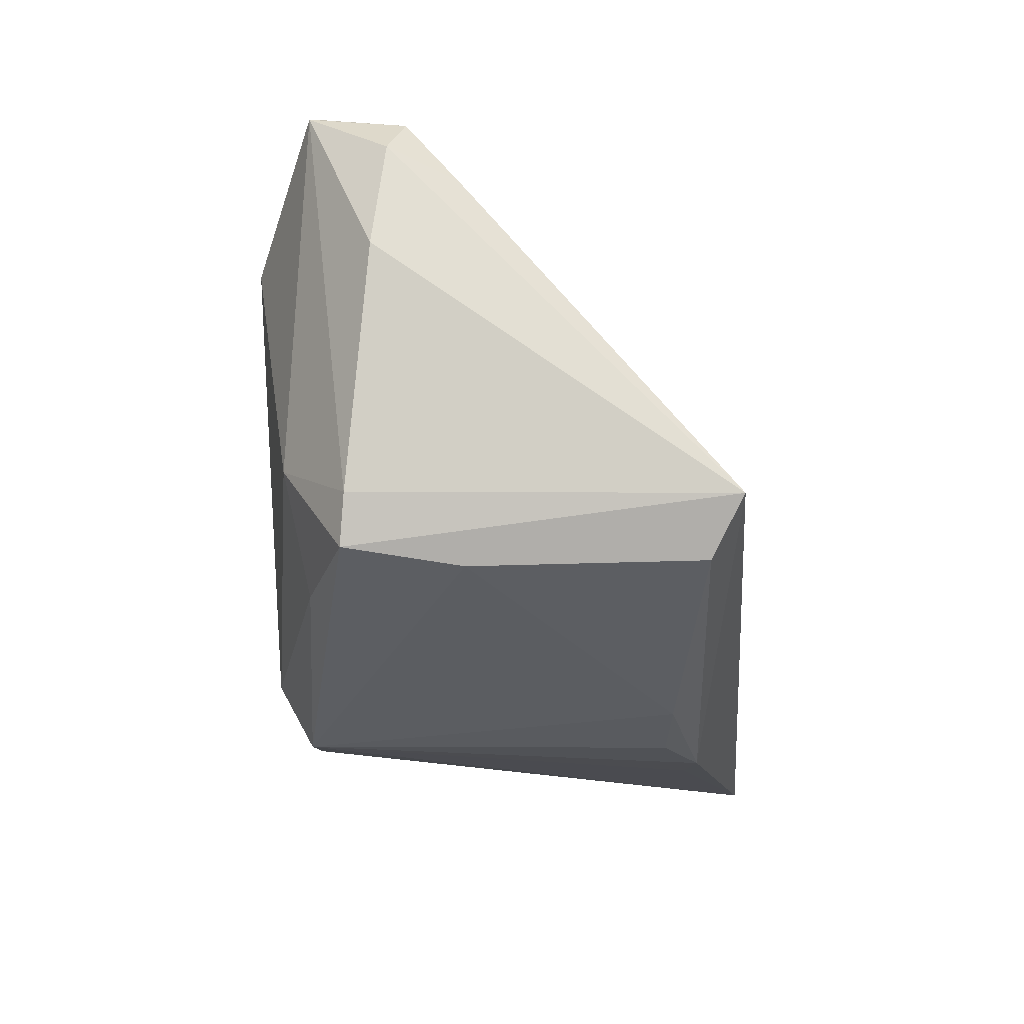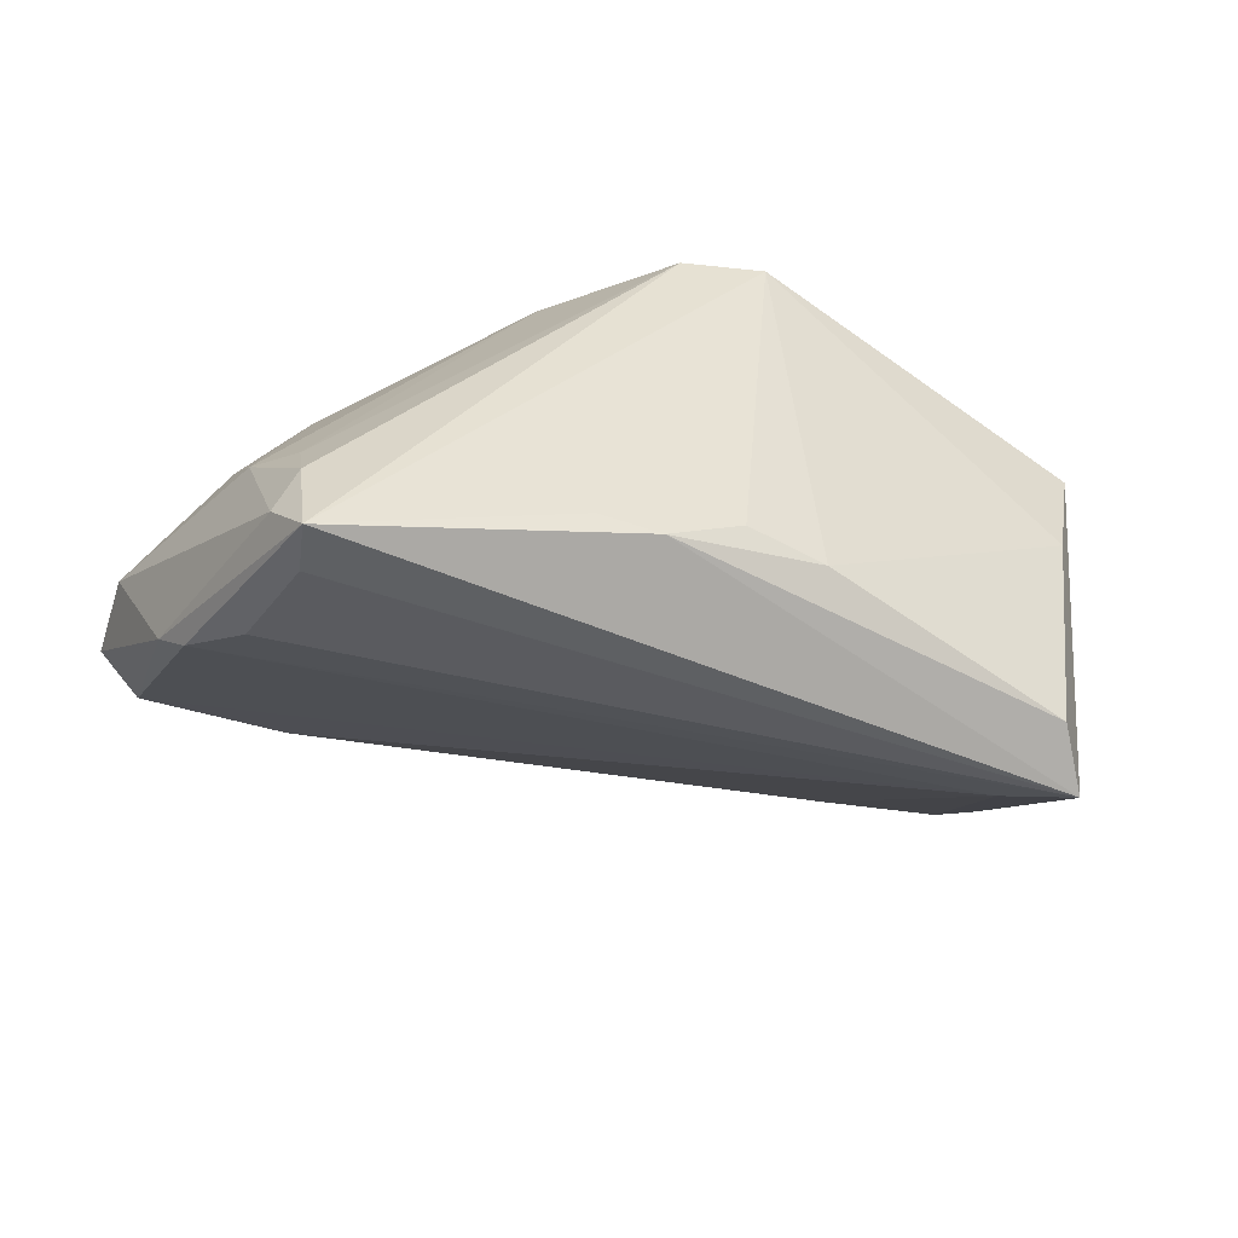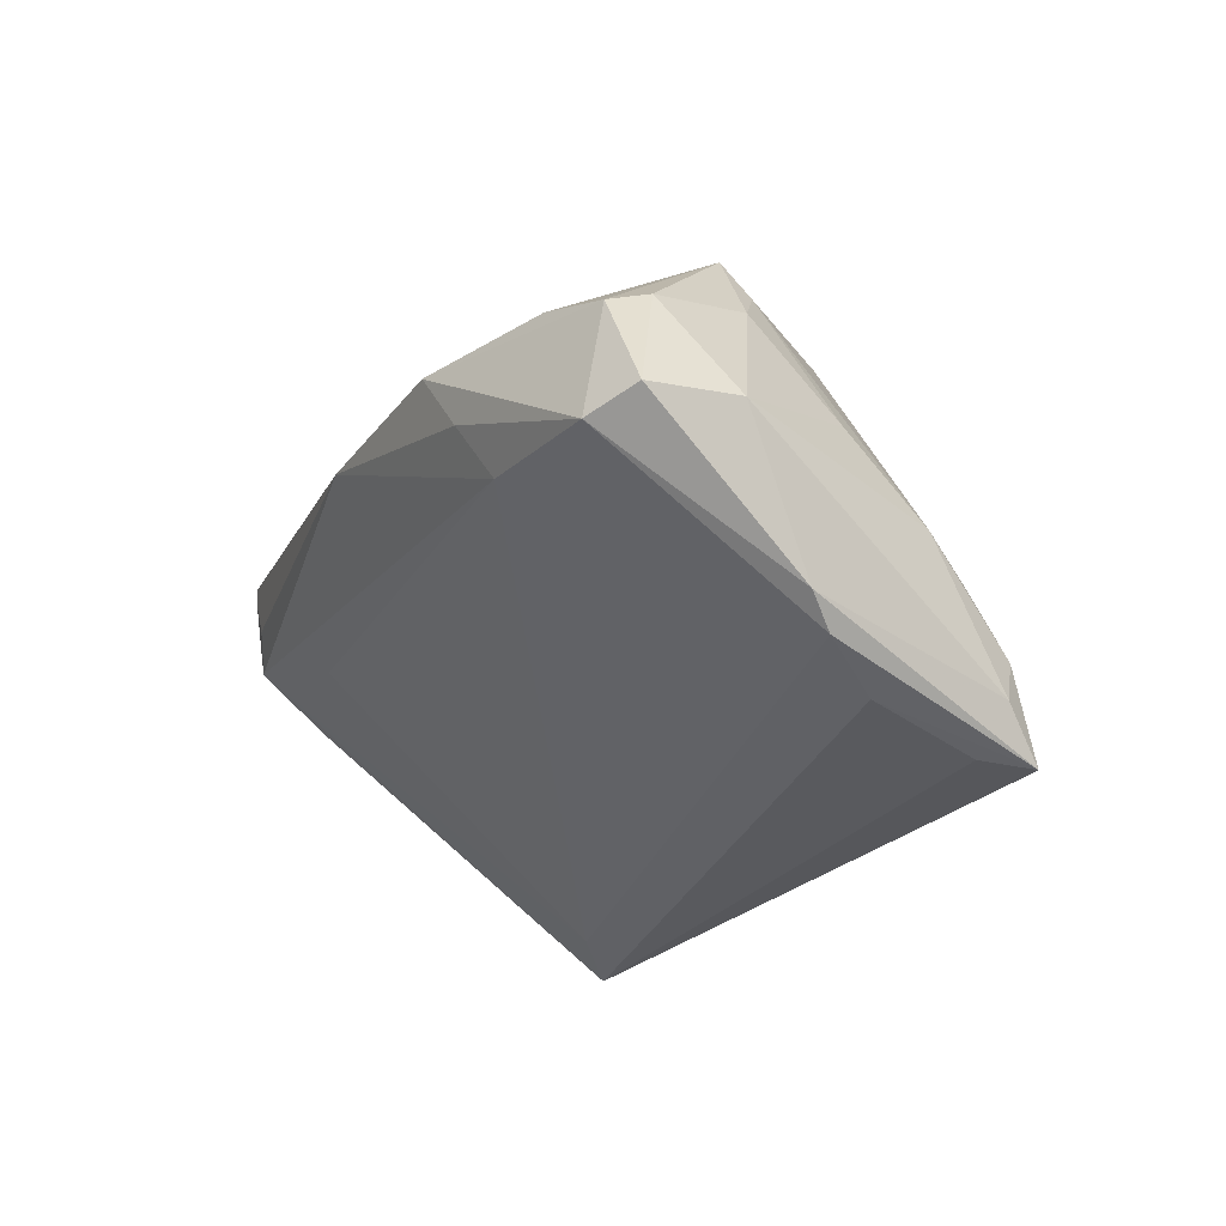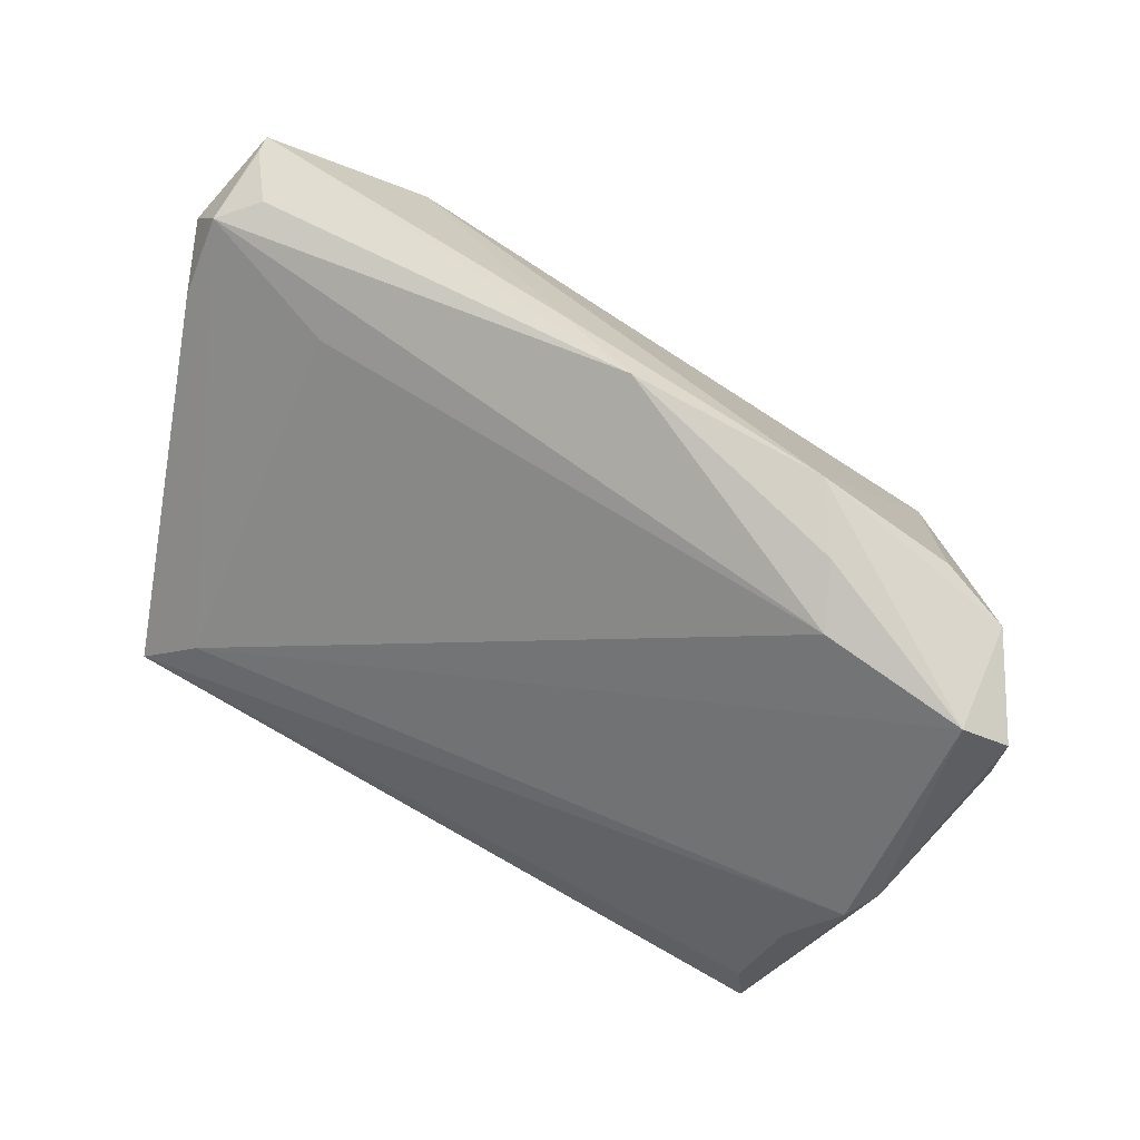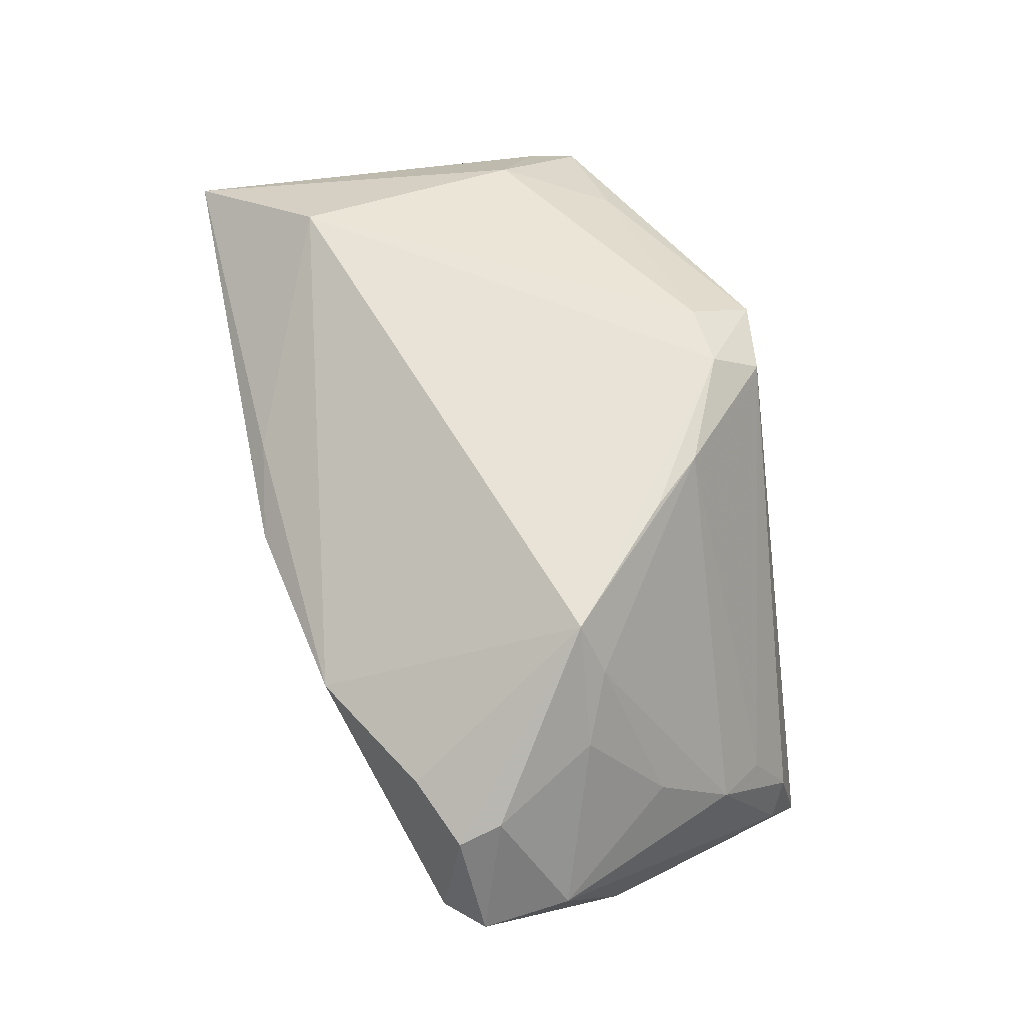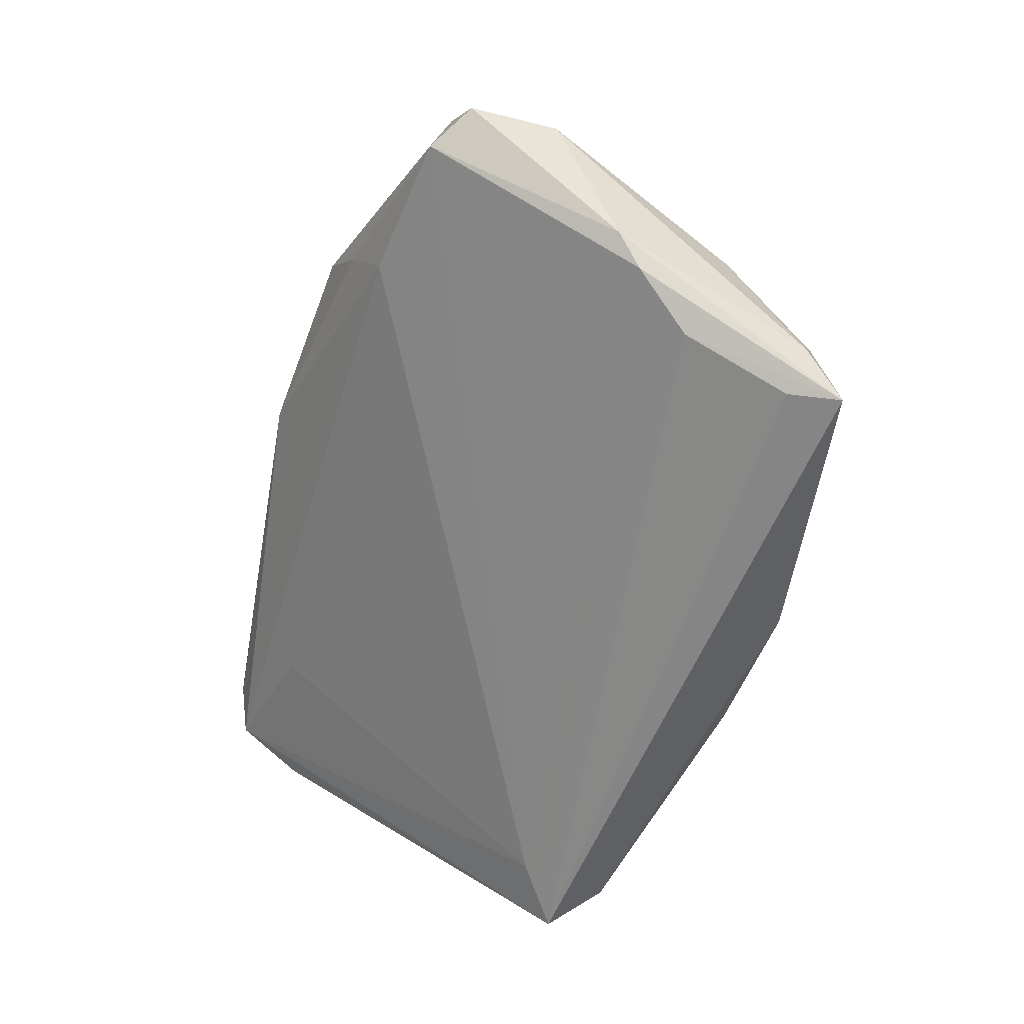
<metadata>
{"format":"obj","ext":"obj","renderer":"f3d","projection":"perspective","resolution":1024,"background":"white","views":[{"elev":-20.8,"azim":94.6,"up":"+Y"},{"elev":-46.5,"azim":-16.4,"up":"+Z"},{"elev":-24.9,"azim":-110.7,"up":"+Z"},{"elev":66.0,"azim":-152.2,"up":"+Y"},{"elev":57.1,"azim":-104.9,"up":"+Z"},{"elev":-60.5,"azim":-103.3,"up":"+Z"}]}
</metadata>
<code>
v -0.02136 -0.01309 0.02828
v -0.05654 0.007695 -0.002919
v -0.04851 -0.004156 -0.02267
v 0.03425 0.02545 0.002336
v -0.0423 0.02342 0.01132
v -0.04348 -0.0264 -0.02429
v 0.01261 -0.0326 -0.02132
v -0.01574 -0.01962 0.02825
v -0.002301 -0.03268 0.02562
v -0.04665 -0.007563 0.001882
v 0.04134 -0.009921 0.02376
v -0.03832 -0.00151 0.02081
v 0.007379 -0.03453 0.02528
v -0.04059 -0.03098 -0.03018
v 0.05078 -0.01634 0.0149
v 0.05298 0.02165 0.002072
v -0.04449 0.001916 0.01467
v 0.05189 0.03007 0.008573
v -0.02605 0.03143 0.01081
v 0.009255 0.03207 0.01519
v -0.0429 -0.01108 -0.02625
v -0.03962 -0.02436 -0.02962
v 0.03394 -0.02307 0.02138
v 0.05593 0.02493 0.01021
v -0.05693 0.01861 -0.003562
v 0.0514 0.03181 0.02041
v 0.003232 -0.03453 -0.02019
v 0.04255 -0.02276 -0.02612
v -0.002879 -0.0262 0.03018
v 0.05693 0.01186 0.01172
v 0.04722 0.0317 0.01253
v -0.03491 0.0007264 0.02708
v -0.0457 -0.0173 -0.007823
v 0.005255 -0.02593 0.03014
v -0.05119 -0.001084 -0.01946
v -0.04127 -0.02821 -0.01904
v -0.0308 0.02907 0.003155
v 0.04859 -0.02213 0.01554
v 0.03935 -0.01122 -0.0274
v 0.03525 0.01911 0.02892
v -0.05168 0.02269 -0.005807
v -0.0503 0.01479 0.01072
v 0.05122 0.03171 0.01825
v -0.01236 -0.03382 -0.02258
v 0.04638 -0.01617 -0.03018
v -0.04118 -0.02349 -0.01102
v -0.002056 0.03453 0.01079
v -0.03371 0.0256 -0.003892
v -0.05064 0.02006 0.008698
v 0.04562 -0.02379 0.001655
v -0.005404 -0.03453 -0.0243
f 9 14 13
f 45 14 22
f 22 21 45
f 14 21 22
f 13 14 44
f 51 14 45
f 51 44 14
f 51 27 13
f 13 44 51
f 28 51 45
f 29 40 32
f 29 9 13
f 30 45 24
f 24 26 30
f 45 21 3
f 3 21 14
f 50 38 13
f 45 38 50
f 50 28 45
f 27 51 7
f 51 28 7
f 28 50 7
f 13 27 7
f 7 50 13
f 11 26 40
f 9 29 8
f 14 9 36
f 10 17 2
f 2 33 10
f 16 24 45
f 43 31 26
f 45 3 39
f 35 3 14
f 15 11 38
f 26 11 15
f 30 26 15
f 15 45 30
f 15 38 45
f 13 38 23
f 38 11 23
f 40 29 34
f 34 11 40
f 34 29 13
f 13 23 34
f 34 23 11
f 18 39 4
f 31 43 18
f 45 39 18
f 18 16 45
f 24 16 18
f 26 24 18
f 18 43 26
f 32 40 19
f 1 29 32
f 32 8 1
f 1 8 29
f 12 8 32
f 33 8 12
f 12 10 33
f 32 17 12
f 17 10 12
f 14 36 6
f 6 36 33
f 6 33 2
f 2 35 6
f 6 35 14
f 46 36 9
f 33 36 46
f 9 8 46
f 46 8 33
f 40 26 20
f 20 19 40
f 32 19 5
f 42 17 32
f 2 17 42
f 31 18 47
f 26 31 47
f 47 20 26
f 19 20 47
f 3 35 41
f 41 39 3
f 32 5 49
f 49 42 32
f 49 5 19
f 19 41 49
f 37 41 19
f 19 47 37
f 4 39 48
f 39 41 48
f 48 18 4
f 48 47 18
f 41 37 48
f 48 37 47
f 25 49 41
f 2 42 25
f 42 49 25
f 25 35 2
f 25 41 35

</code>
